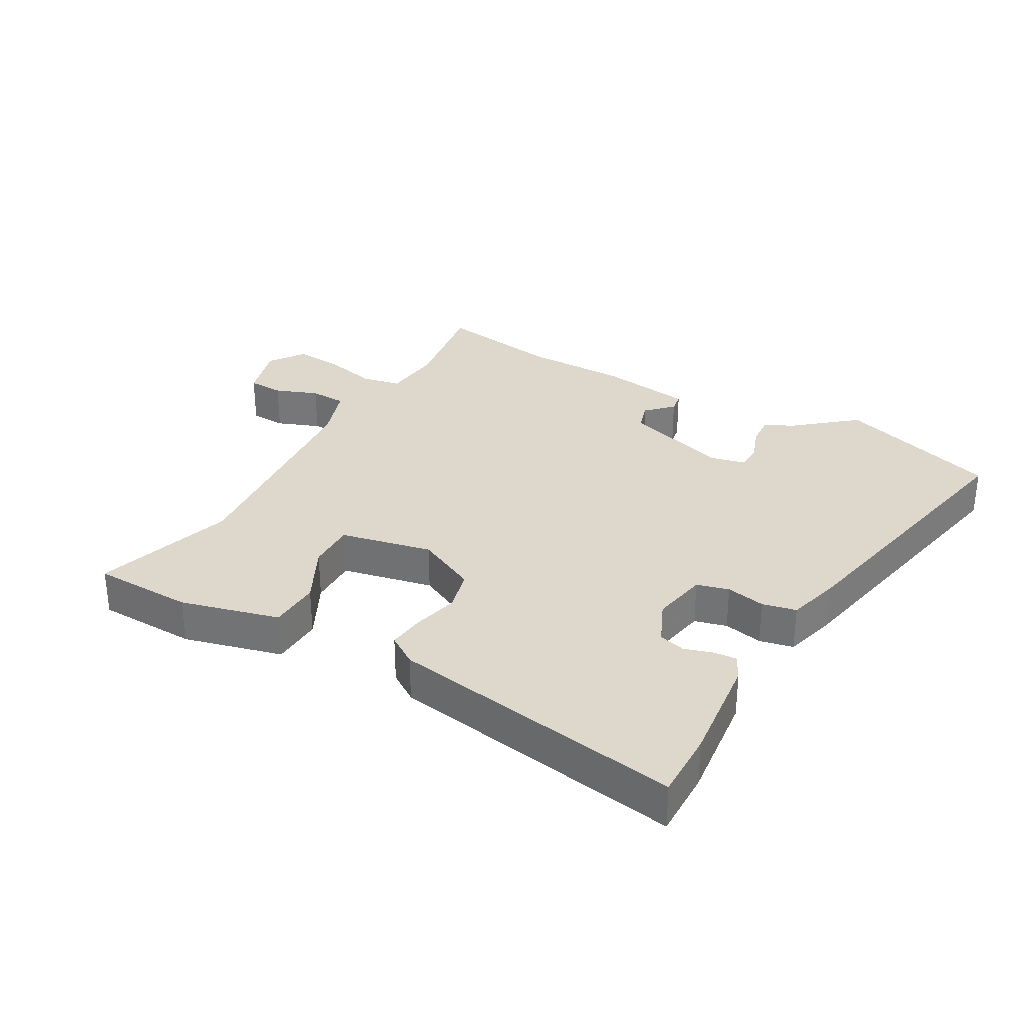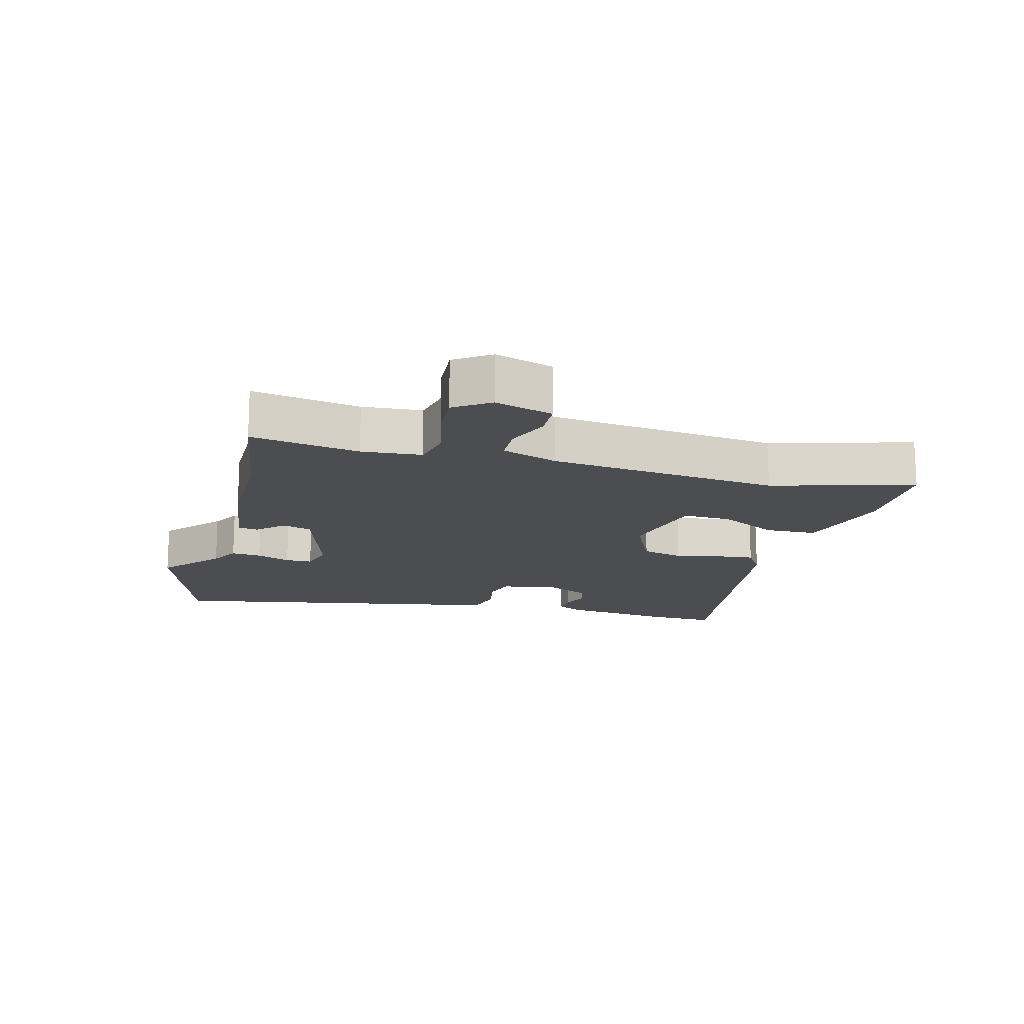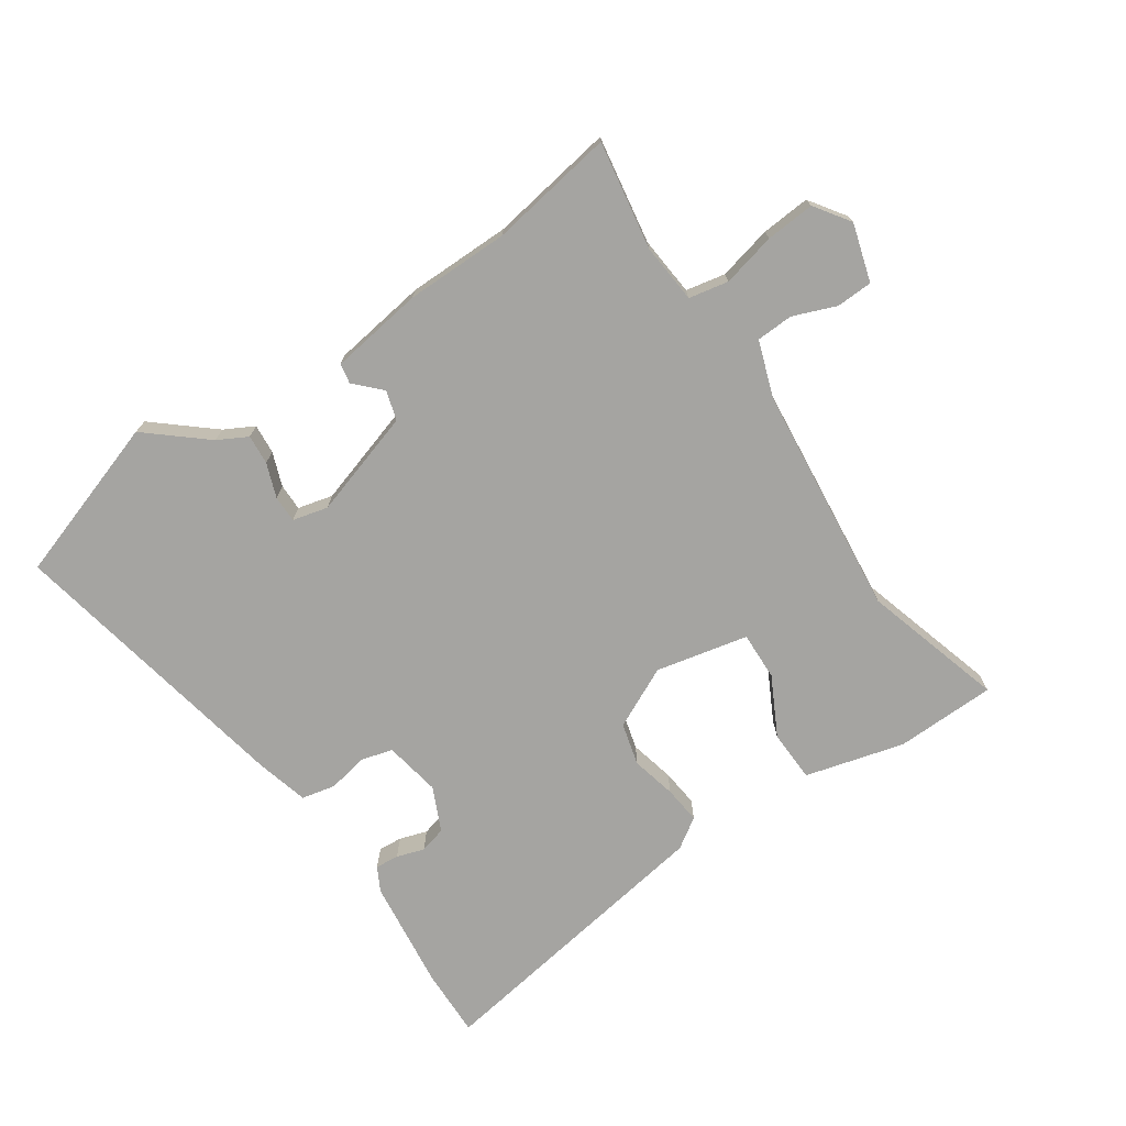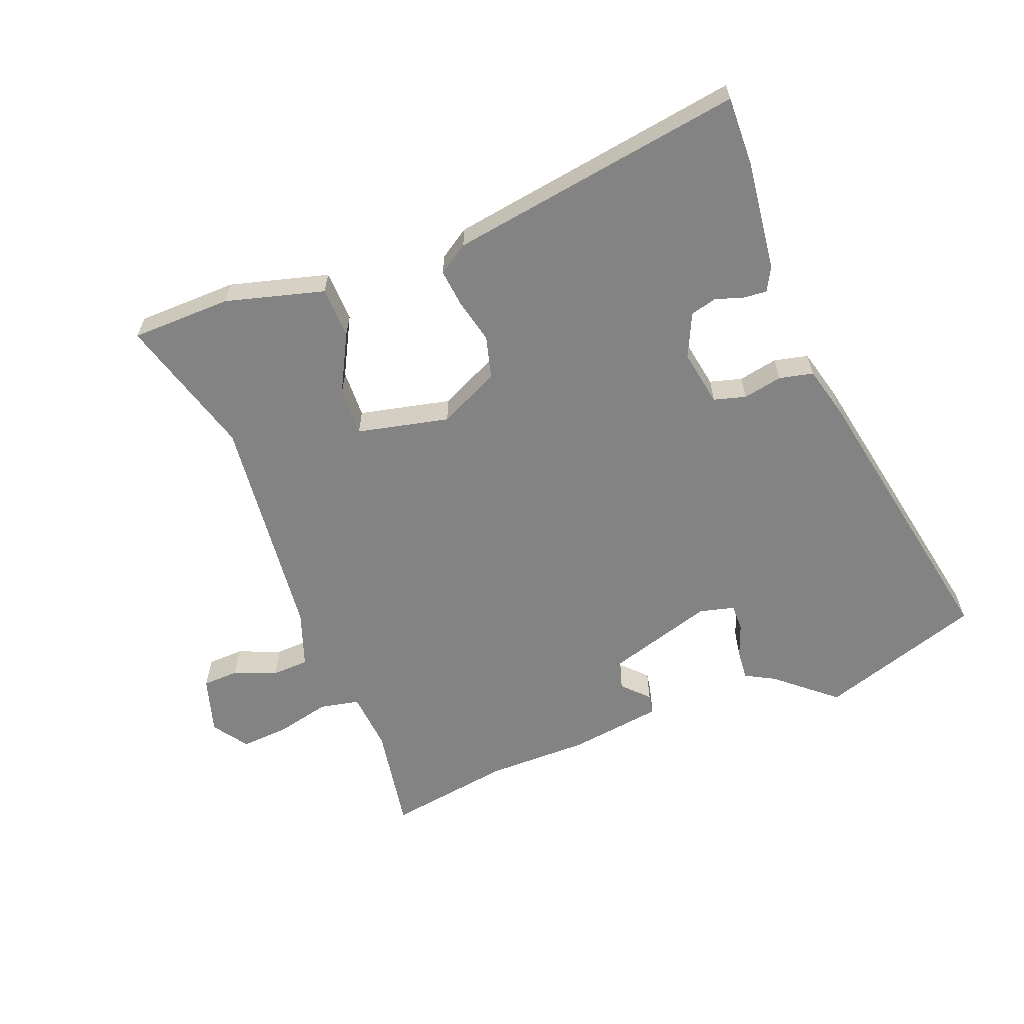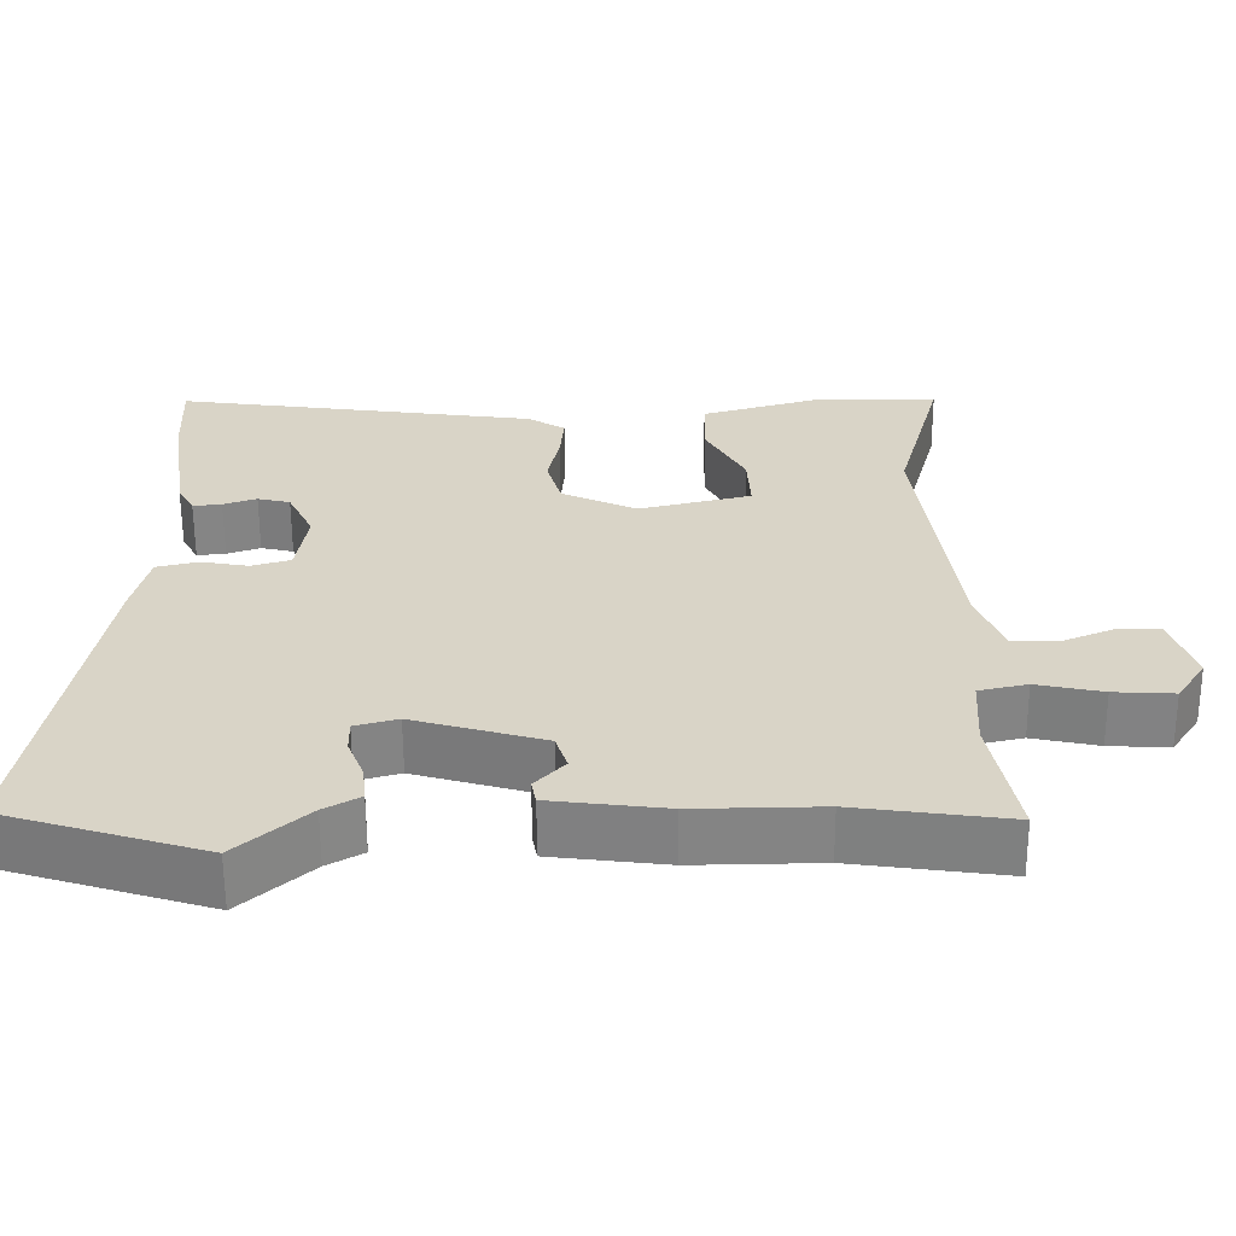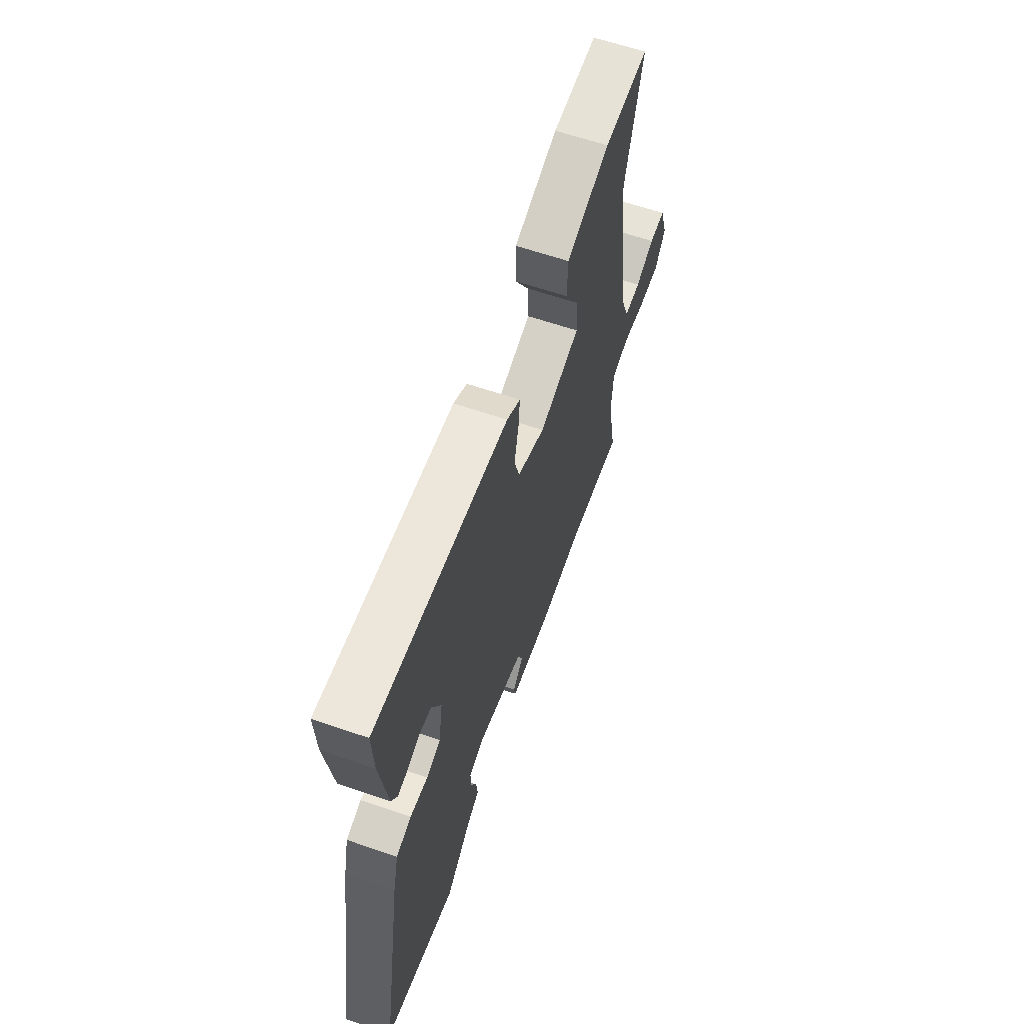
<metadata>
{"format":"obj","ext":"obj","renderer":"f3d","projection":"perspective","resolution":1024,"background":"white","views":[{"elev":31.4,"azim":31.3,"up":"+Y"},{"elev":-15.6,"azim":-103.9,"up":"+Y"},{"elev":-73.2,"azim":-144.5,"up":"+Y"},{"elev":-61.2,"azim":22.4,"up":"+Y"},{"elev":-61.2,"azim":-179.7,"up":"+Z"},{"elev":62.9,"azim":109.1,"up":"+Z"}]}
</metadata>
<code>
v -0.452 0.07 0.322
v -0.512 0.07 0.545
v -0.354 0.07 0.545
v -0.2 0.07 0.5
v -0.199 0.07 0.419
v -0.249 0.07 0.328
v -0.253 0.07 0.252
v -0.109 0.07 0.217
v -0.012 0.07 0.261
v 0.007 0.07 0.327
v -0.008 0.07 0.398
v -0.013 0.07 0.457
v 0.035 0.07 0.487
v 0.502 0.07 0.55
v 0.497 0.07 0.442
v 0.472 0.07 0.268
v 0.451 0.07 0.231
v 0.414 0.07 0.235
v 0.371 0.07 0.25
v 0.329 0.07 0.24
v 0.296 0.07 0.172
v 0.31 0.07 0.083
v 0.36 0.07 0.068
v 0.422 0.07 0.079
v 0.475 0.07 0.066
v 0.495 0.07 -0.017
v 0.574 0.07 -0.477
v 0.316 0.07 -0.556
v 0.226 0.07 -0.476
v 0.18 0.07 -0.45
v 0.185 0.07 -0.403
v 0.206 0.07 -0.35
v 0.207 0.07 -0.308
v 0.152 0.07 -0.293
v -0.016 0.07 -0.341
v -0.031 0.07 -0.387
v 0.007 0.07 -0.428
v 0.001 0.07 -0.459
v -0.147 0.07 -0.477
v -0.31 0.07 -0.474
v -0.507 0.07 -0.501
v -0.475 0.07 -0.332
v -0.481 0.07 -0.238
v -0.543 0.07 -0.224
v -0.628 0.07 -0.242
v -0.705 0.07 -0.246
v -0.742 0.07 -0.19
v -0.713 0.07 -0.1
v -0.656 0.07 -0.099
v -0.589 0.07 -0.127
v -0.531 0.07 -0.126
v -0.498 0.07 -0.038
v -0.452 0 0.322
v -0.512 0 0.545
v -0.354 0 0.545
v -0.2 0 0.5
v -0.199 0 0.419
v -0.249 0 0.328
v -0.253 0 0.252
v -0.109 0 0.217
v -0.012 0 0.261
v 0.007 0 0.327
v -0.008 0 0.398
v -0.013 0 0.457
v 0.035 0 0.487
v 0.502 0 0.55
v 0.497 0 0.442
v 0.472 0 0.268
v 0.451 0 0.231
v 0.414 0 0.235
v 0.371 0 0.25
v 0.329 0 0.24
v 0.296 0 0.172
v 0.31 0 0.083
v 0.36 0 0.068
v 0.422 0 0.079
v 0.475 0 0.066
v 0.495 0 -0.017
v 0.574 0 -0.477
v 0.316 0 -0.556
v 0.226 0 -0.476
v 0.18 0 -0.45
v 0.185 0 -0.403
v 0.206 0 -0.35
v 0.207 0 -0.308
v 0.152 0 -0.293
v -0.016 0 -0.341
v -0.031 0 -0.387
v 0.007 0 -0.428
v 0.001 0 -0.459
v -0.147 0 -0.477
v -0.31 0 -0.474
v -0.507 0 -0.501
v -0.475 0 -0.332
v -0.481 0 -0.238
v -0.543 0 -0.224
v -0.628 0 -0.242
v -0.705 0 -0.246
v -0.742 0 -0.19
v -0.713 0 -0.1
v -0.656 0 -0.099
v -0.589 0 -0.127
v -0.531 0 -0.126
v -0.498 0 -0.038
f 48 49 50
f 47 48 50
f 46 47 50
f 45 46 50
f 44 45 50
f 43 44 50 51
f 40 41 42
f 40 42 43
f 39 40 43
f 38 39 43
f 37 38 43
f 36 37 43
f 43 51 52
f 36 43 52
f 35 36 52
f 29 30 31 32
f 29 32 33
f 28 29 33
f 27 28 33
f 26 27 33
f 25 26 33
f 24 25 33
f 23 24 33
f 22 23 33 34
f 17 18 19
f 16 17 19
f 15 16 19
f 14 15 19
f 13 14 19
f 12 13 19
f 11 12 19
f 10 11 19 20
f 9 10 20 21
f 4 5 6
f 3 4 6
f 2 3 6
f 1 2 6
f 1 6 7
f 52 1 7
f 34 35 52
f 22 34 52
f 21 22 52
f 9 21 52
f 8 9 52
f 7 8 52
f 102 101 100
f 102 100 99
f 102 99 98
f 102 98 97
f 102 97 96
f 103 102 96 95
f 94 93 92
f 95 94 92
f 95 92 91
f 95 91 90
f 95 90 89
f 95 89 88
f 104 103 95
f 104 95 88
f 104 88 87
f 84 83 82 81
f 85 84 81
f 85 81 80
f 85 80 79
f 85 79 78
f 85 78 77
f 85 77 76
f 85 76 75
f 86 85 75 74
f 71 70 69
f 71 69 68
f 71 68 67
f 71 67 66
f 71 66 65
f 71 65 64
f 71 64 63
f 72 71 63 62
f 73 72 62 61
f 58 57 56
f 58 56 55
f 58 55 54
f 58 54 53
f 59 58 53
f 59 53 104
f 104 87 86
f 104 86 74
f 104 74 73
f 104 73 61
f 104 61 60
f 104 60 59
f 1 53 54 2
f 2 54 55 3
f 3 55 56 4
f 4 56 57 5
f 5 57 58 6
f 6 58 59 7
f 7 59 60 8
f 8 60 61 9
f 9 61 62 10
f 10 62 63 11
f 11 63 64 12
f 12 64 65 13
f 13 65 66 14
f 14 66 67 15
f 15 67 68 16
f 16 68 69 17
f 17 69 70 18
f 18 70 71 19
f 19 71 72 20
f 20 72 73 21
f 21 73 74 22
f 22 74 75 23
f 23 75 76 24
f 24 76 77 25
f 25 77 78 26
f 26 78 79 27
f 27 79 80 28
f 28 80 81 29
f 29 81 82 30
f 30 82 83 31
f 31 83 84 32
f 32 84 85 33
f 33 85 86 34
f 34 86 87 35
f 35 87 88 36
f 36 88 89 37
f 37 89 90 38
f 38 90 91 39
f 39 91 92 40
f 40 92 93 41
f 41 93 94 42
f 42 94 95 43
f 43 95 96 44
f 44 96 97 45
f 45 97 98 46
f 46 98 99 47
f 47 99 100 48
f 48 100 101 49
f 49 101 102 50
f 50 102 103 51
f 51 103 104 52
f 52 104 53 1

</code>
